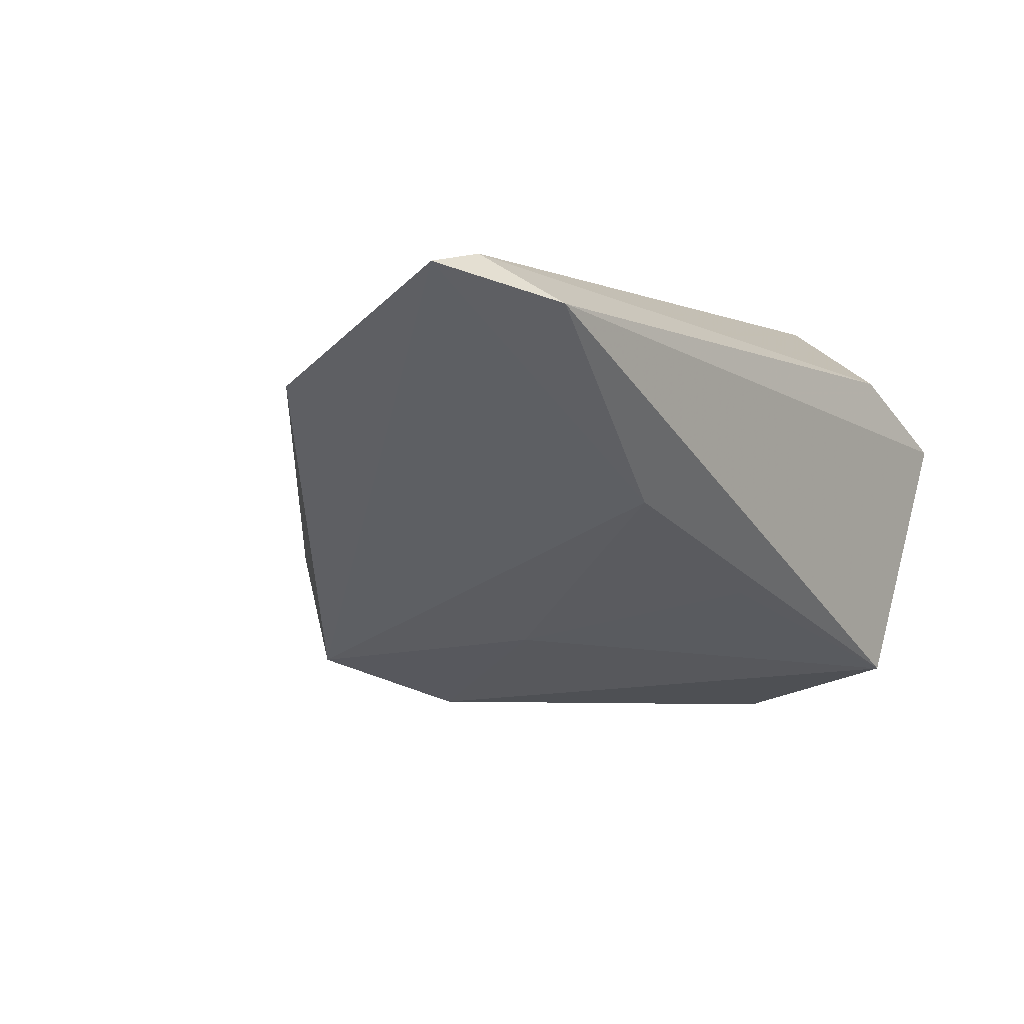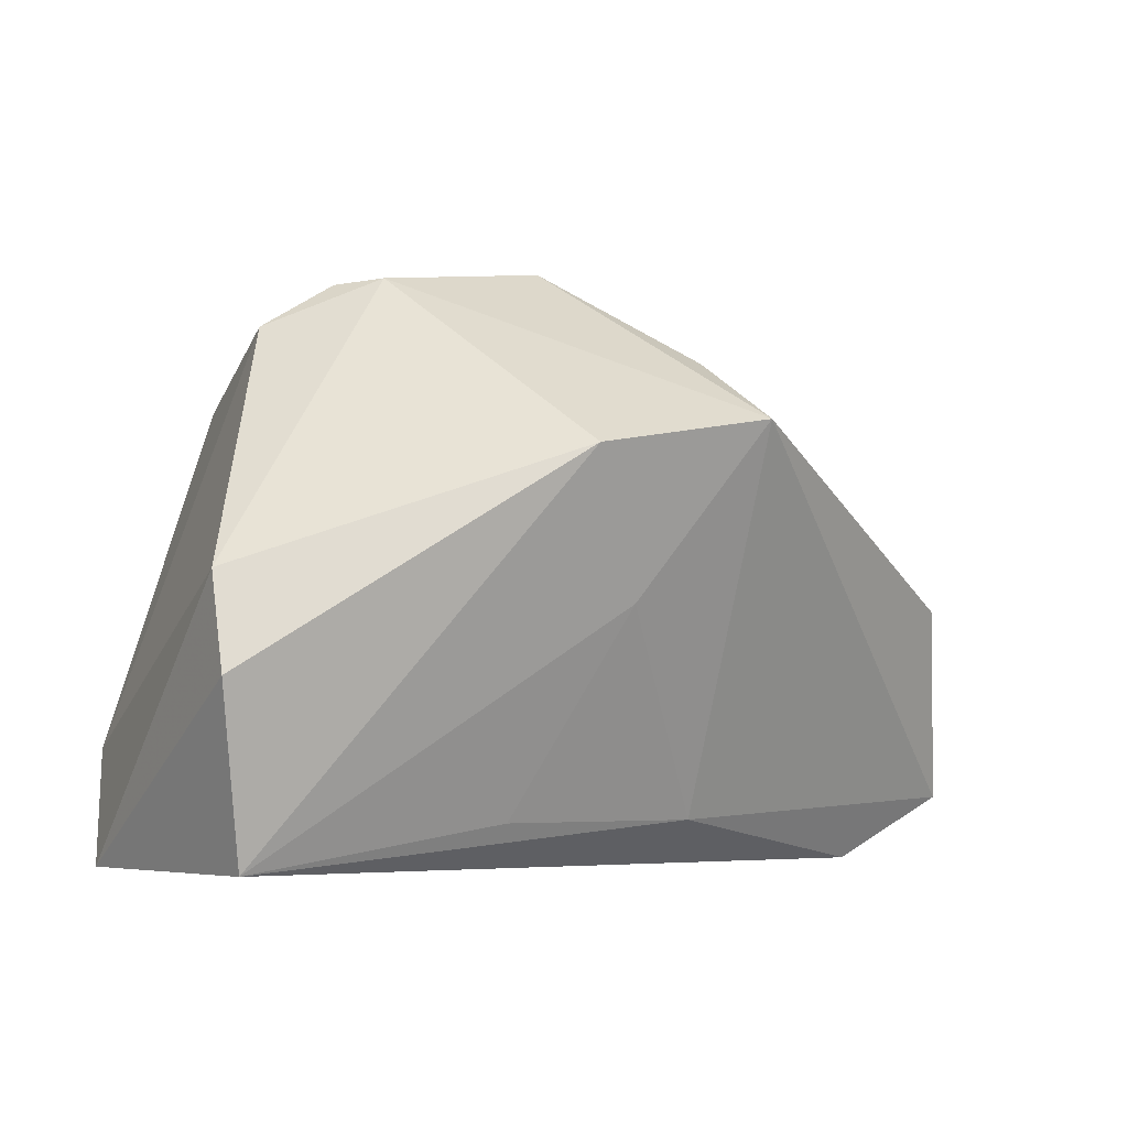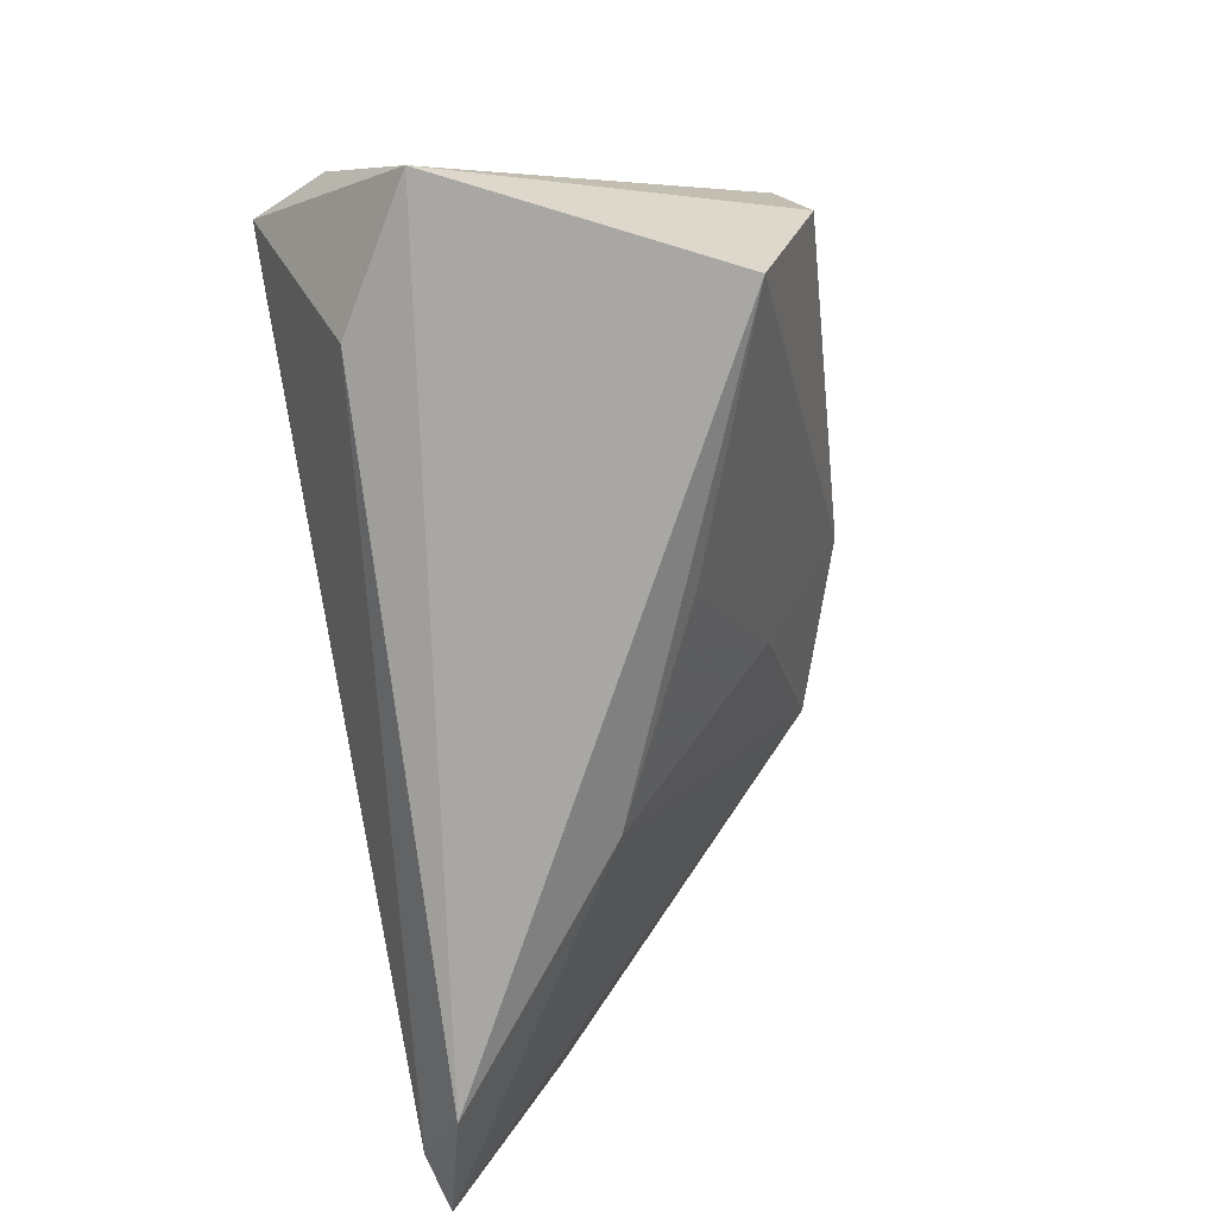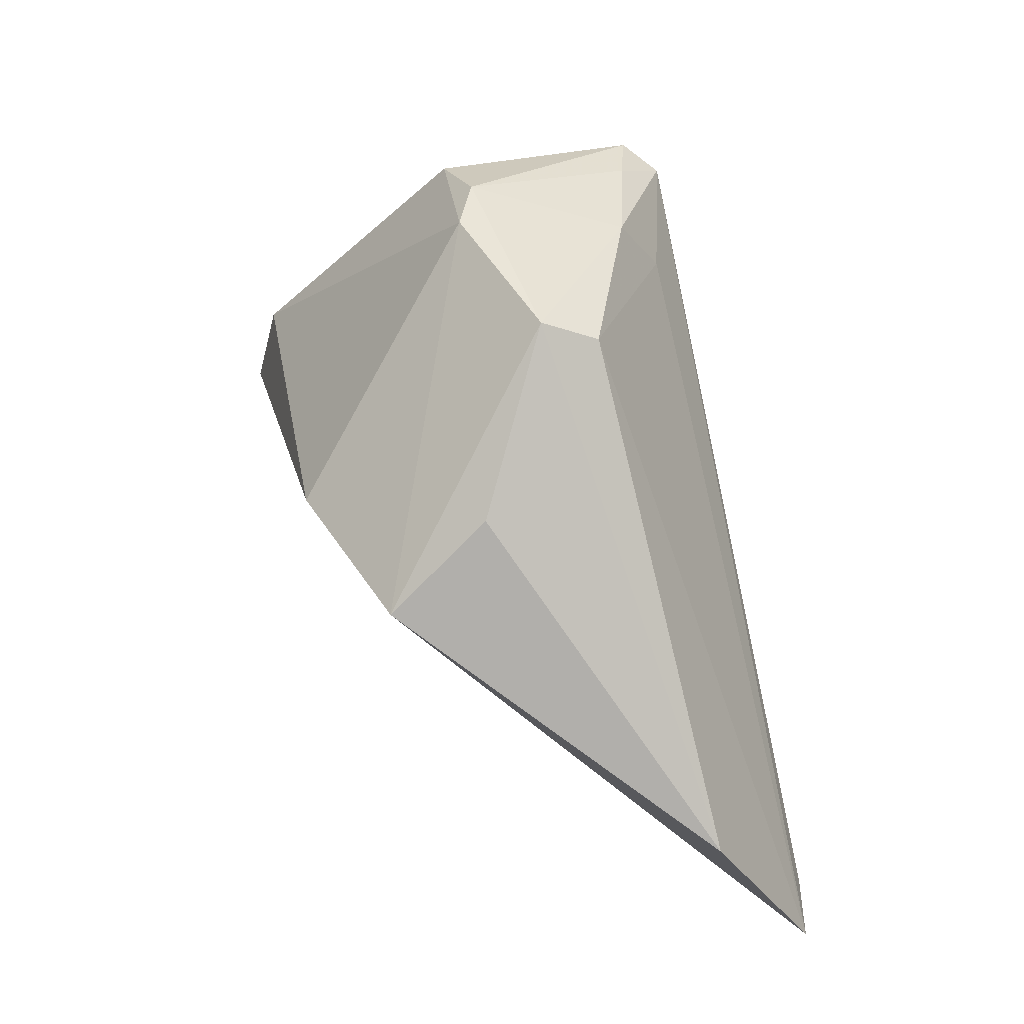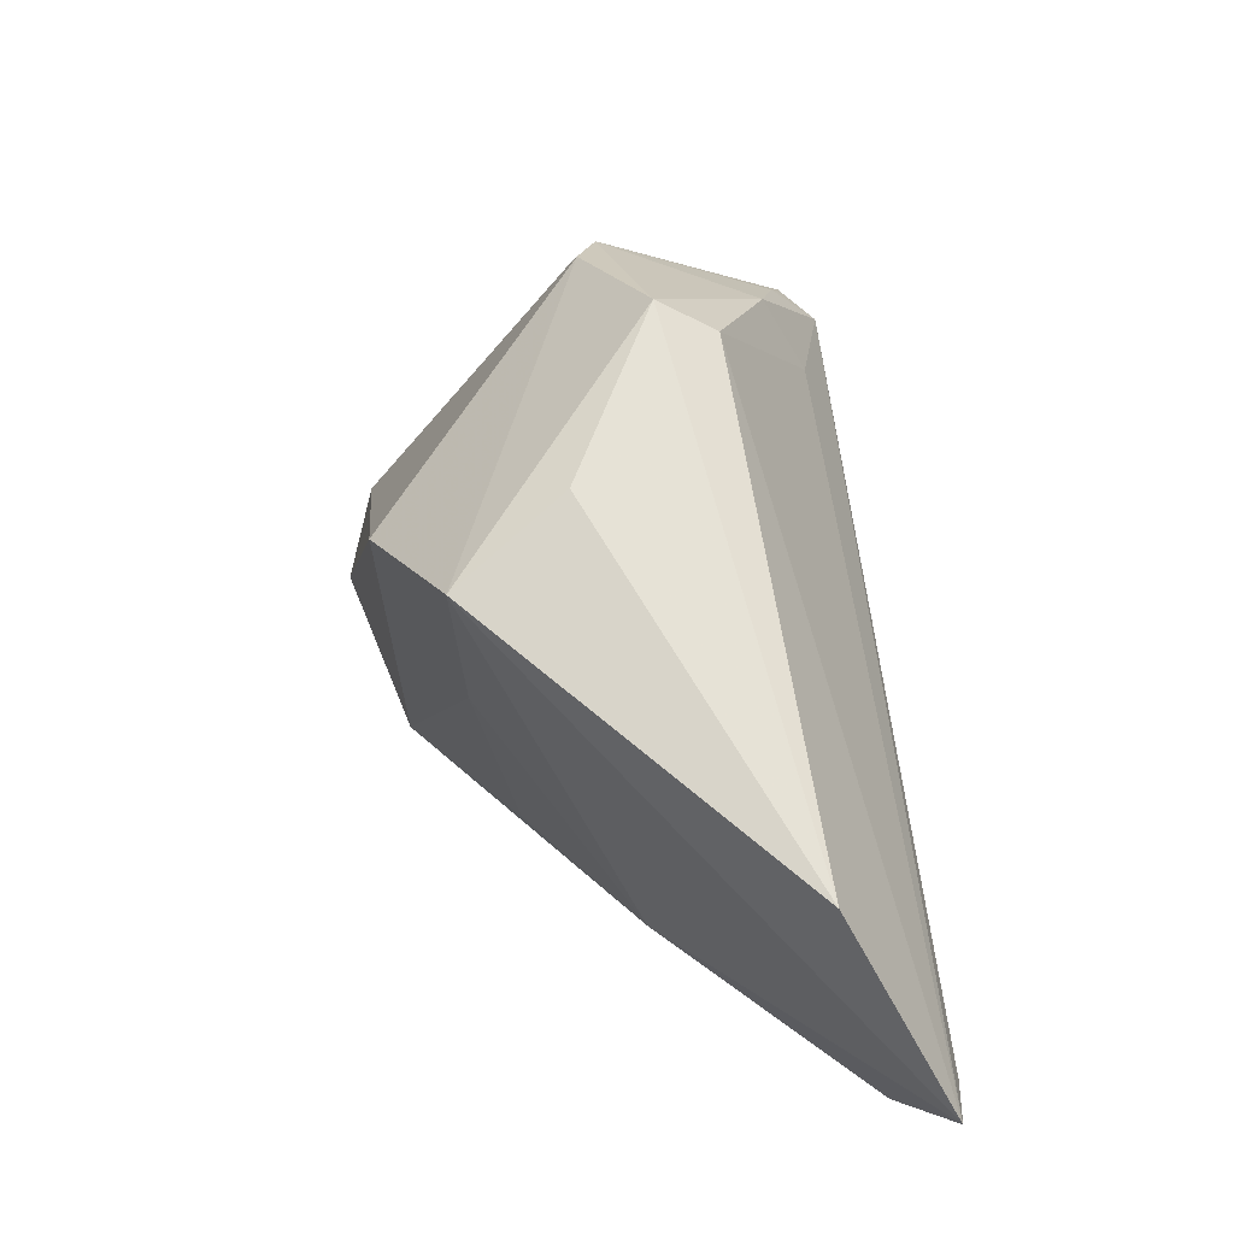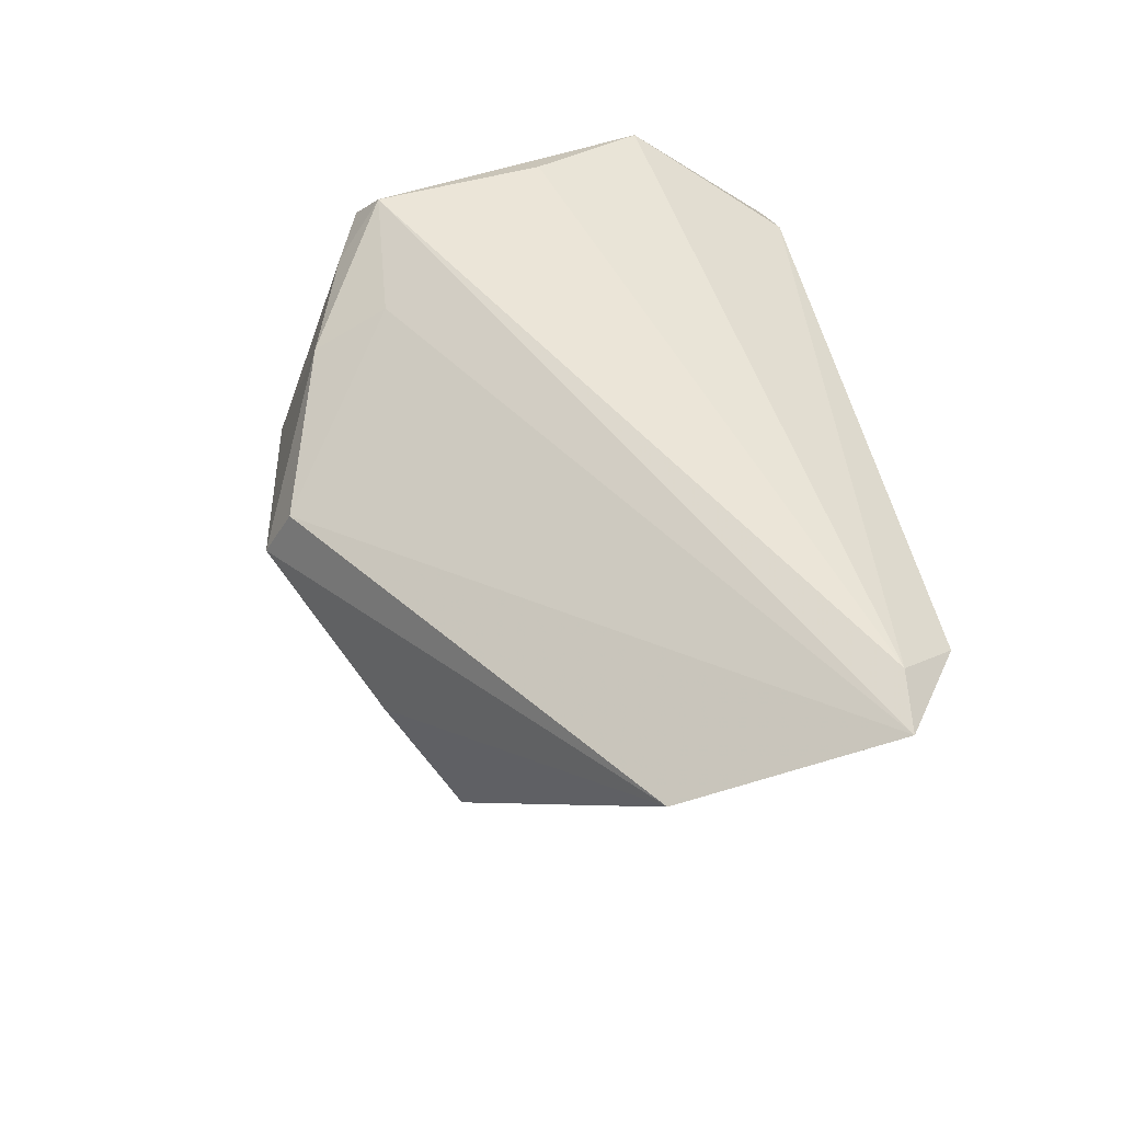
<metadata>
{"format":"obj","ext":"obj","renderer":"f3d","projection":"perspective","resolution":1024,"background":"white","views":[{"elev":0.9,"azim":-54.8,"up":"+Z"},{"elev":-5.2,"azim":170.7,"up":"+Y"},{"elev":-74.5,"azim":101.0,"up":"+Y"},{"elev":57.1,"azim":-102.2,"up":"+Y"},{"elev":28.9,"azim":-96.6,"up":"+Y"},{"elev":46.2,"azim":-97.7,"up":"+Z"}]}
</metadata>
<code>
v -0.007836 0.04464 -0.0005491
v -0.02732 0.03128 -0.01195
v 0.03446 0.003019 0.02612
v -0.001825 -0.0269 -0.0161
v 0.04782 -0.01759 0.01382
v 0.01291 0.04212 -0.007017
v 0.0127 0.03578 0.01547
v 0.03078 -0.03258 -0.0289
v -0.06943 -0.02417 0.02462
v 0.02654 0.0314 0.01906
v -0.05455 -0.03258 0.02038
v 0.03438 0.002515 -0.03254
v 0.03068 0.02537 0.02564
v 0.01911 0.04162 -0.004128
v 0.01317 0.02605 0.02108
v -0.03304 0.02228 -0.02576
v -0.02723 -0.02677 -0.003202
v 0.03392 0.02839 0.02127
v -0.01654 -0.00034 -0.02297
v -0.009268 0.041 0.006775
v 0.04391 -0.01188 0.02327
v 0.04804 -0.03258 0.00398
v 0.02857 0.0355 -0.006174
v -0.06128 -0.02489 0.02612
v 0.03173 -0.03092 0.01433
v 0.03315 -0.009903 -0.03603
v -0.01038 0.01782 -0.03344
v -0.06524 0.00145 0.01119
f 26 22 8
f 13 21 18
f 22 21 25
f 18 21 5
f 5 21 22
f 9 16 17
f 28 16 9
f 18 5 23
f 16 6 27
f 26 8 27
f 16 28 2
f 21 13 3
f 20 28 9
f 22 25 11
f 11 8 22
f 9 17 11
f 11 17 8
f 19 17 16
f 16 27 19
f 19 27 8
f 26 27 12
f 6 23 12
f 12 27 6
f 12 23 5
f 12 22 26
f 12 5 22
f 21 3 24
f 9 11 24
f 24 13 9
f 24 3 13
f 24 25 21
f 24 11 25
f 1 6 16
f 16 2 1
f 1 2 28
f 28 20 1
f 9 13 15
f 15 20 9
f 8 17 4
f 4 19 8
f 17 19 4
f 6 1 14
f 18 23 14
f 14 23 6
f 7 1 20
f 7 14 1
f 7 15 13
f 20 15 7
f 18 14 10
f 14 7 10
f 10 13 18
f 10 7 13

</code>
